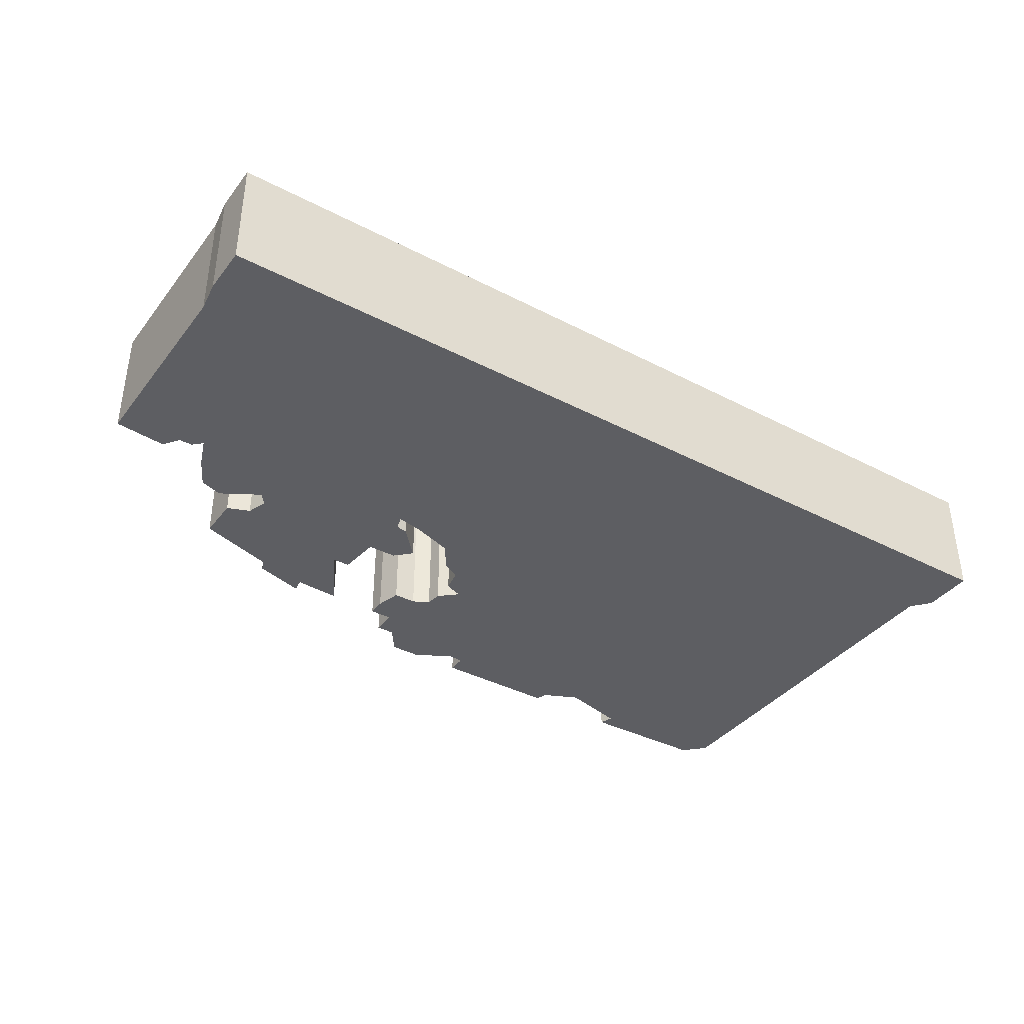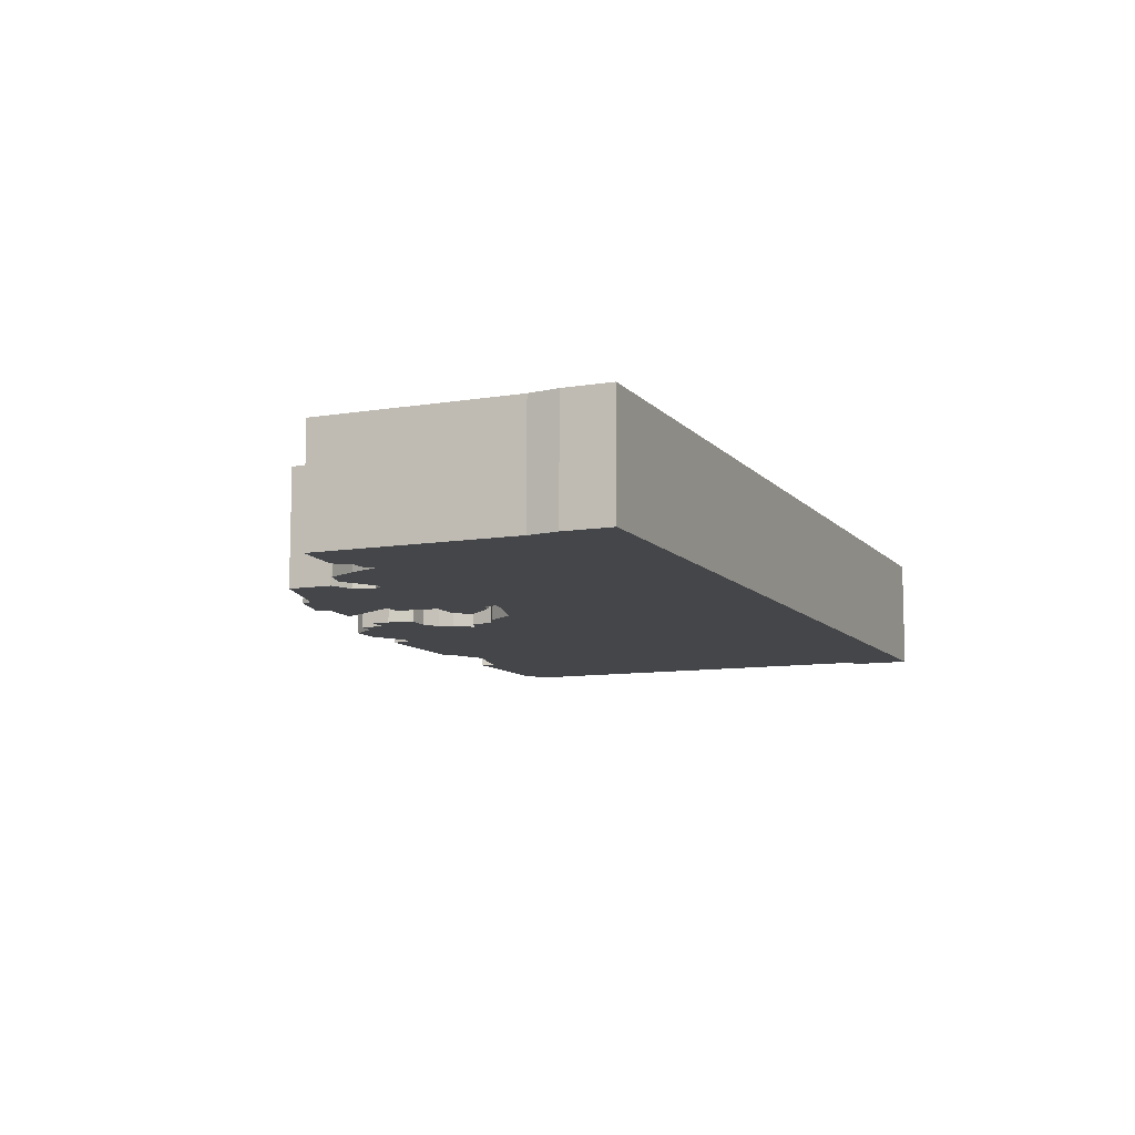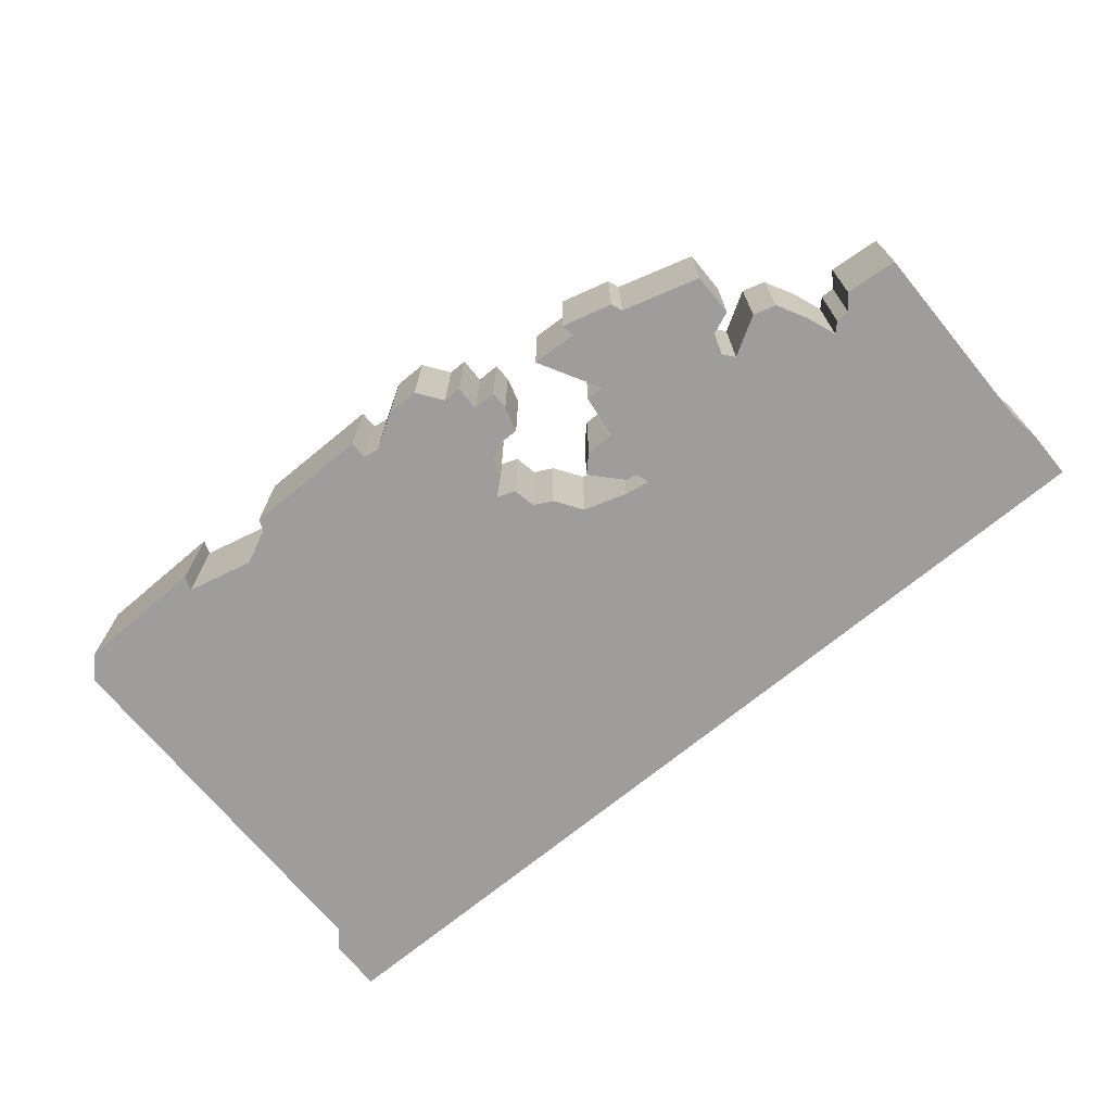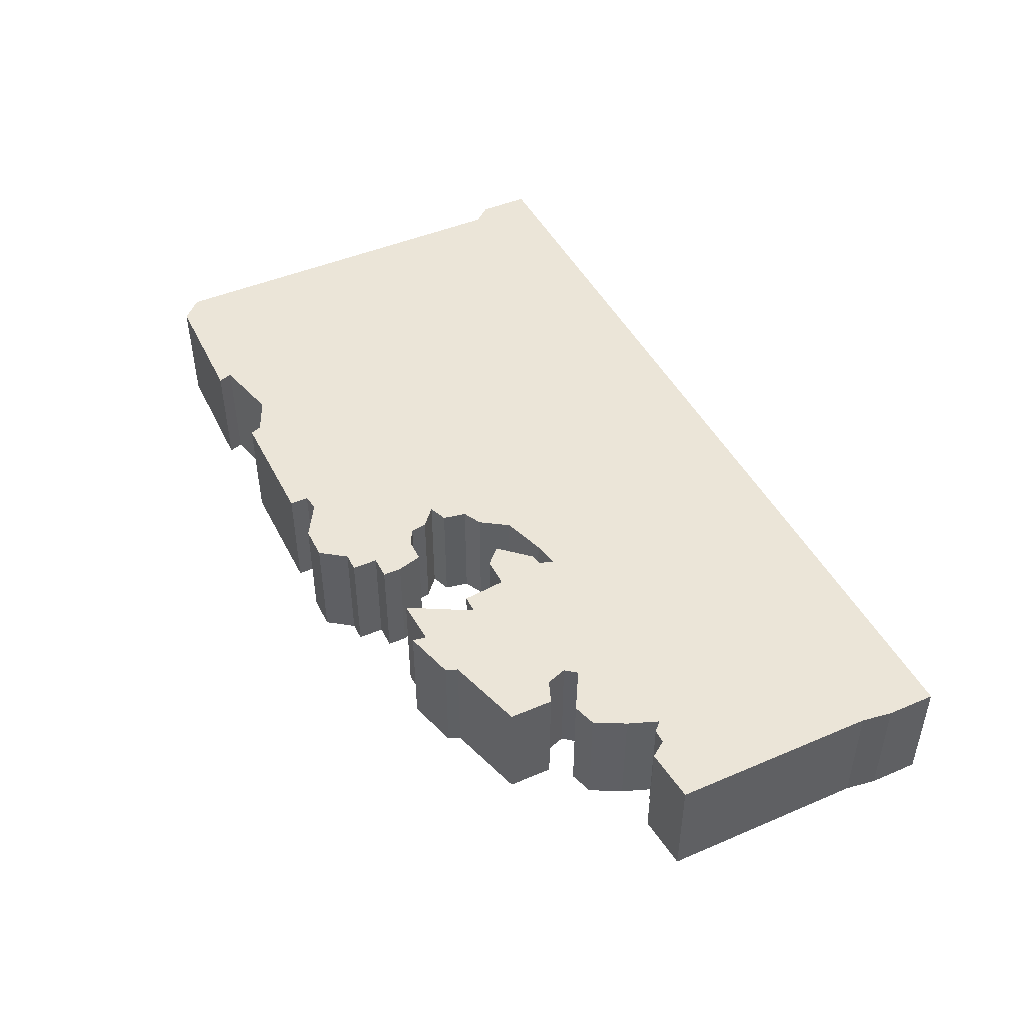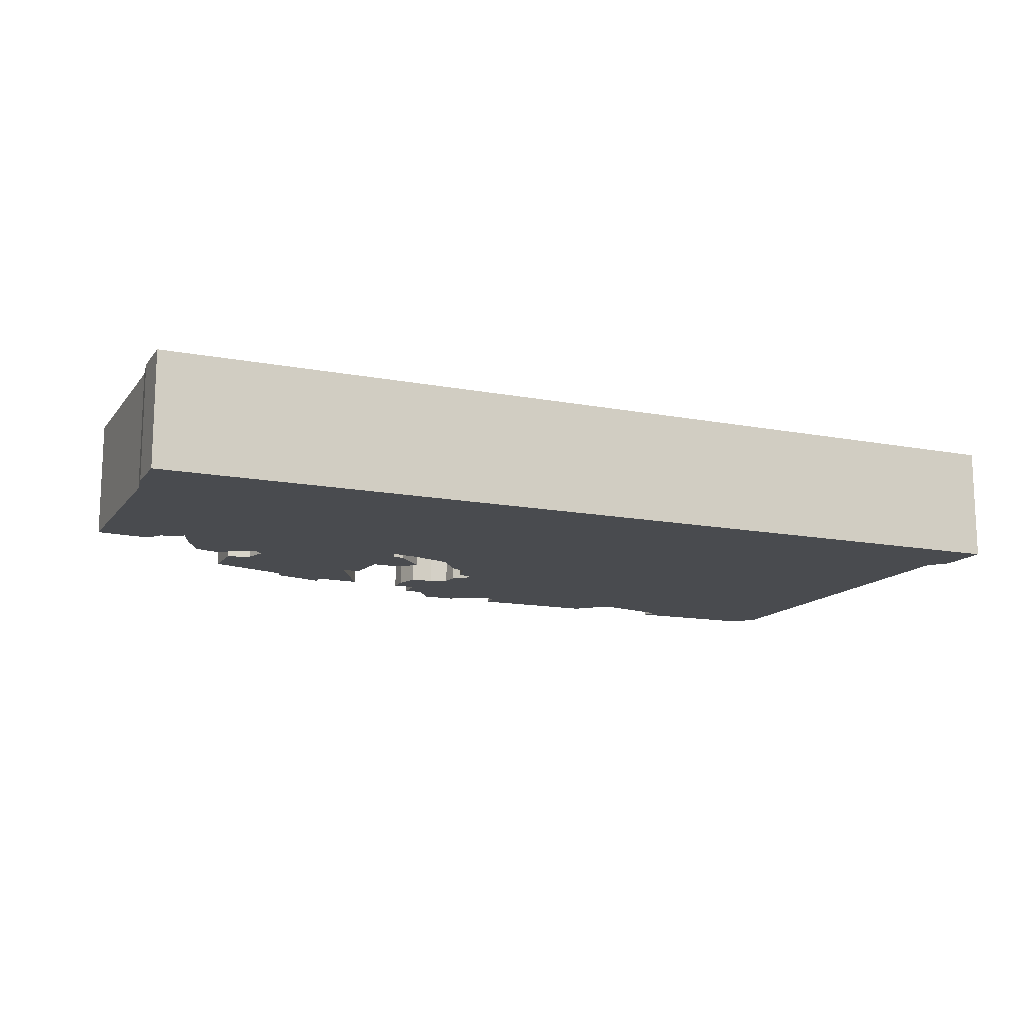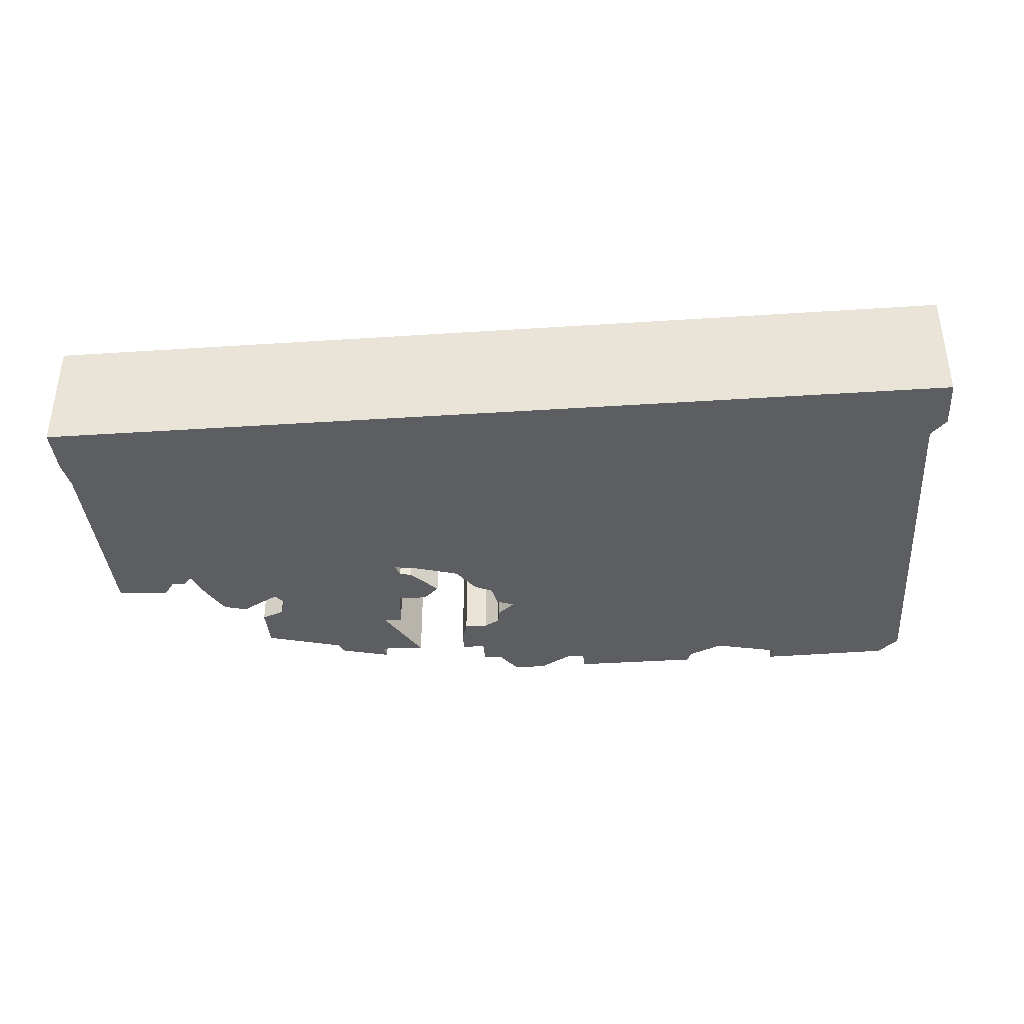
<metadata>
{"format":"obj","ext":"obj","renderer":"f3d","projection":"perspective","resolution":1024,"background":"white","views":[{"elev":-38.3,"azim":-33.4,"up":"+Z"},{"elev":-9.7,"azim":-66.8,"up":"+Z"},{"elev":-70.6,"azim":-140.5,"up":"+Z"},{"elev":46.0,"azim":-116.0,"up":"+Z"},{"elev":-13.7,"azim":-23.4,"up":"+Z"},{"elev":-37.8,"azim":4.8,"up":"+Z"}]}
</metadata>
<code>
g sbg_iceland_c_panel01_03
v 1.31 2.03 0
v 1.02 1.96 0
v 0.87 2.03 0
v 0.85 2.08 0
v 0.3 2.08 0
v 0.3 2 0
v 0.23 1.99 0
v 0.08 2.08 0
v -0.06 2.08 0
v -0.14 1.97 0
v -0.22 1.97 0
v -0.22 1.86 0
v -0.32 1.86 0
v -0.32 1.78 0
v -0.29 1.67 0
v -0.19 1.67 0
v -0.12 1.63 0
v -0.11 1.56 0
v -0.03 1.49 0
v -0.11 1.46 0
v -0.13 1.36 0
v -0.21 1.32 0
v -0.29 1.2 0
v -0.48 1.14 0
v -0.59 1.12 0
v -0.57 1.18 0
v -0.52 1.19 0
v -0.4 1.32 0
v -0.47 1.39 0
v -0.6 1.39 0
v -0.62 1.58 0
v -0.7 1.58 0
v -0.55 1.85 0
v -0.75 1.84 0
v -0.74 1.9 0
v -0.96 1.84 0
v -0.98 1.79 0
v -1.32 1.69 0
v -1.32 1.5 0
v -1.22 1.46 0
v -1.19 1.37 0
v -1.23 1.32 0
v -1.4 1.42 0
v -1.5 1.39 0
v -1.57 1.26 0
v -1.62 1.13 0
v -1.66 1.17 0
v -1.72 1.17 0
v -1.77 1.24 0
v -2 1.22 0
v -2 0.34 0
v -2.02 0.21 0
v -2.02 0 0
v 2.02 0 0
v 2.02 0.23 0
v 1.95 0.31 0
v 1.95 1.99 0
v 1.86 2.08 0
v 1.29 2.09 0
v 1.31 2.03 0.5
v 1.02 1.96 0.5
v 0.87 2.03 0.5
v 0.85 2.08 0.5
v 0.3 2.08 0.5
v 0.3 2 0.5
v 0.23 1.99 0.5
v 0.08 2.08 0.5
v -0.06 2.08 0.5
v -0.14 1.97 0.5
v -0.22 1.97 0.5
v -0.22 1.86 0.5
v -0.32 1.86 0.5
v -0.32 1.78 0.5
v -0.29 1.67 0.5
v -0.19 1.67 0.5
v -0.12 1.63 0.5
v -0.11 1.56 0.5
v -0.03 1.49 0.5
v -0.11 1.46 0.5
v -0.13 1.36 0.5
v -0.21 1.32 0.5
v -0.29 1.2 0.5
v -0.48 1.14 0.5
v -0.59 1.12 0.5
v -0.57 1.18 0.5
v -0.52 1.19 0.5
v -0.4 1.32 0.5
v -0.47 1.39 0.5
v -0.6 1.39 0.5
v -0.62 1.58 0.5
v -0.7 1.58 0.5
v -0.55 1.85 0.5
v -0.75 1.84 0.5
v -0.74 1.9 0.5
v -0.96 1.84 0.5
v -0.98 1.79 0.5
v -1.32 1.69 0.5
v -1.32 1.5 0.5
v -1.22 1.46 0.5
v -1.19 1.37 0.5
v -1.23 1.32 0.5
v -1.4 1.42 0.5
v -1.5 1.39 0.5
v -1.57 1.26 0.5
v -1.62 1.13 0.5
v -1.66 1.17 0.5
v -1.72 1.17 0.5
v -1.77 1.24 0.5
v -2 1.22 0.5
v -2 0.34 0.5
v -2.02 0.21 0.5
v -2.02 0 0.5
v 2.02 0 0.5
v 2.02 0.23 0.5
v 1.95 0.31 0.5
v 1.95 1.99 0.5
v 1.86 2.08 0.5
v 1.29 2.09 0.5
g sbg_iceland_c_panel01_03_0
f 59 58 1
f 58 57 1
f 56 55 54
f 57 56 1
f 52 51 25
f 53 52 25
f 48 46 51
f 50 49 48
f 48 47 46
f 50 48 51
f 51 46 25
f 42 25 46
f 45 42 46
f 44 43 45
f 43 42 45
f 42 41 25
f 40 39 38
f 40 38 37
f 41 40 32
f 37 36 34
f 40 37 32
f 36 35 34
f 37 34 32
f 34 33 32
f 41 32 30
f 32 31 30
f 41 30 25
f 30 29 27
f 29 28 27
f 30 27 26
f 30 26 25
f 53 25 24
f 54 53 24
f 54 24 23
f 23 22 21
f 23 21 56
f 21 20 19
f 21 19 56
f 19 18 17
f 19 17 7
f 16 15 14
f 16 14 12
f 14 13 12
f 17 16 12
f 10 7 17
f 12 11 10
f 12 10 17
f 8 7 10
f 9 8 10
f 2 56 19
f 7 6 19
f 6 3 19
f 5 4 6
f 4 3 6
f 3 2 19
f 2 1 56
f 54 23 56
f 59 117 58
f 117 59 118
f 1 118 59
f 118 1 60
f 58 116 57
f 116 58 117
f 55 113 54
f 113 55 114
f 56 114 55
f 114 56 115
f 57 115 56
f 115 57 116
f 52 110 51
f 110 52 111
f 53 111 52
f 111 53 112
f 49 107 48
f 107 49 108
f 50 108 49
f 108 50 109
f 47 105 46
f 105 47 106
f 48 106 47
f 106 48 107
f 51 109 50
f 109 51 110
f 46 104 45
f 104 46 105
f 44 102 43
f 102 44 103
f 45 103 44
f 103 45 104
f 43 101 42
f 101 43 102
f 42 100 41
f 100 42 101
f 39 97 38
f 97 39 98
f 40 98 39
f 98 40 99
f 38 96 37
f 96 38 97
f 41 99 40
f 99 41 100
f 37 95 36
f 95 37 96
f 35 93 34
f 93 35 94
f 36 94 35
f 94 36 95
f 33 91 32
f 91 33 92
f 34 92 33
f 92 34 93
f 31 89 30
f 89 31 90
f 32 90 31
f 90 32 91
f 30 88 29
f 88 30 89
f 28 86 27
f 86 28 87
f 29 87 28
f 87 29 88
f 27 85 26
f 85 27 86
f 26 84 25
f 84 26 85
f 25 83 24
f 83 25 84
f 54 112 53
f 112 54 113
f 24 82 23
f 82 24 83
f 22 80 21
f 80 22 81
f 23 81 22
f 81 23 82
f 20 78 19
f 78 20 79
f 21 79 20
f 79 21 80
f 18 76 17
f 76 18 77
f 19 77 18
f 77 19 78
f 15 73 14
f 73 15 74
f 16 74 15
f 74 16 75
f 13 71 12
f 71 13 72
f 14 72 13
f 72 14 73
f 17 75 16
f 75 17 76
f 11 69 10
f 69 11 70
f 12 70 11
f 70 12 71
f 8 66 7
f 66 8 67
f 9 67 8
f 67 9 68
f 10 68 9
f 68 10 69
f 7 65 6
f 65 7 66
f 5 63 4
f 63 5 64
f 6 64 5
f 64 6 65
f 4 62 3
f 62 4 63
f 3 61 2
f 61 3 62
f 2 60 1
f 60 2 61
f 60 117 118
f 60 116 117
f 113 114 115
f 60 115 116
f 84 110 111
f 84 111 112
f 110 105 107
f 107 108 109
f 105 106 107
f 110 107 109
f 84 105 110
f 105 84 101
f 105 101 104
f 104 102 103
f 104 101 102
f 84 100 101
f 97 98 99
f 96 97 99
f 91 99 100
f 93 95 96
f 91 96 99
f 93 94 95
f 91 93 96
f 91 92 93
f 89 91 100
f 89 90 91
f 84 89 100
f 86 88 89
f 86 87 88
f 85 86 89
f 84 85 89
f 83 84 112
f 83 112 113
f 82 83 113
f 80 81 82
f 115 80 82
f 78 79 80
f 115 78 80
f 76 77 78
f 66 76 78
f 73 74 75
f 71 73 75
f 71 72 73
f 71 75 76
f 76 66 69
f 69 70 71
f 76 69 71
f 69 66 67
f 69 67 68
f 78 115 61
f 78 65 66
f 78 62 65
f 65 63 64
f 65 62 63
f 78 61 62
f 115 60 61
f 115 82 113

</code>
